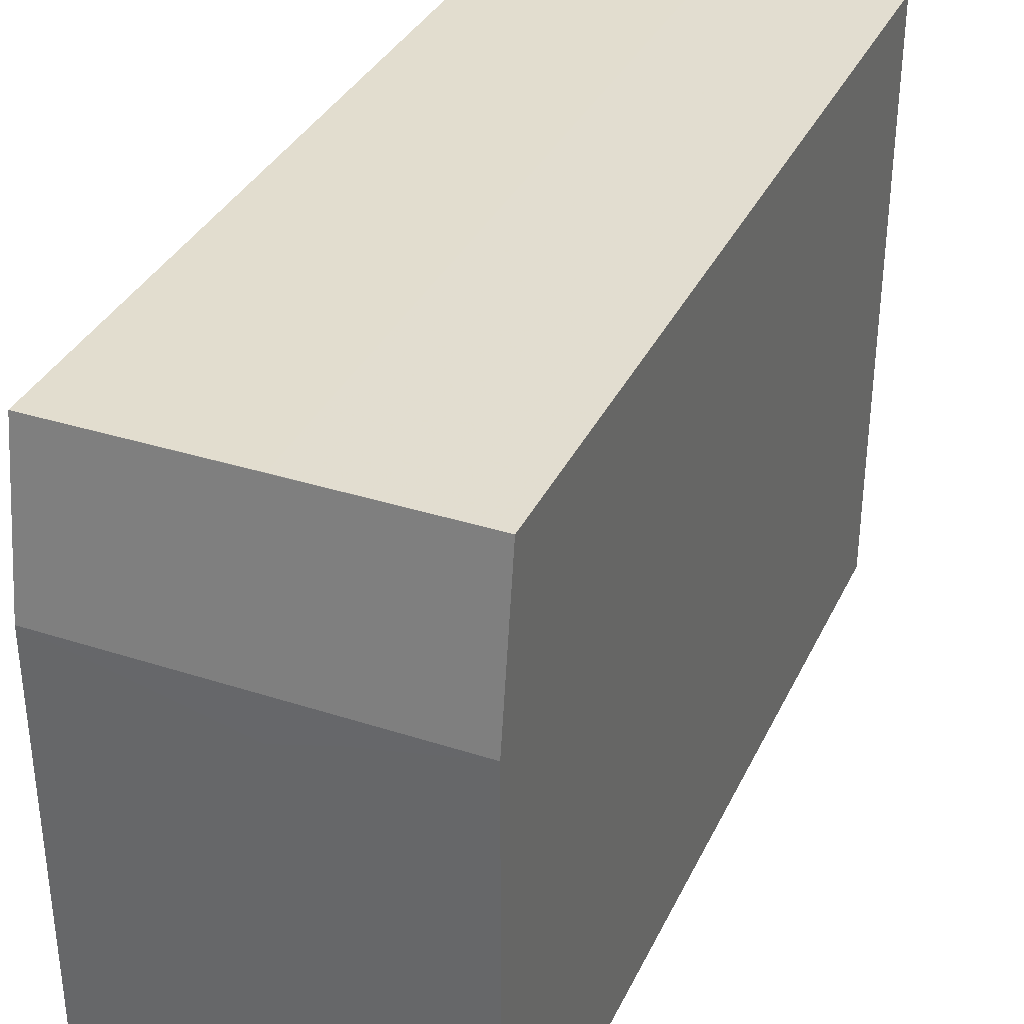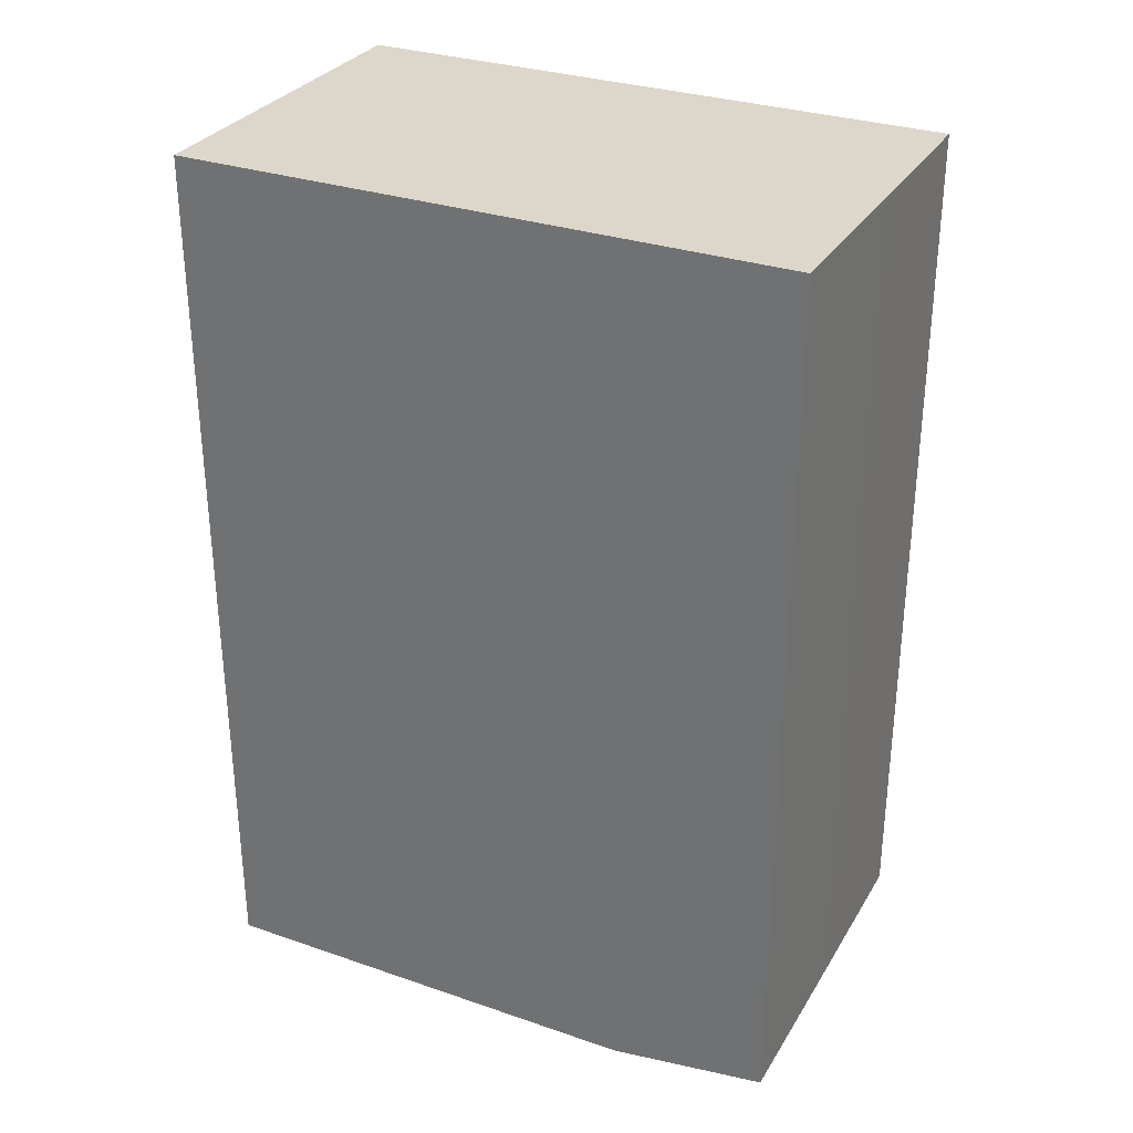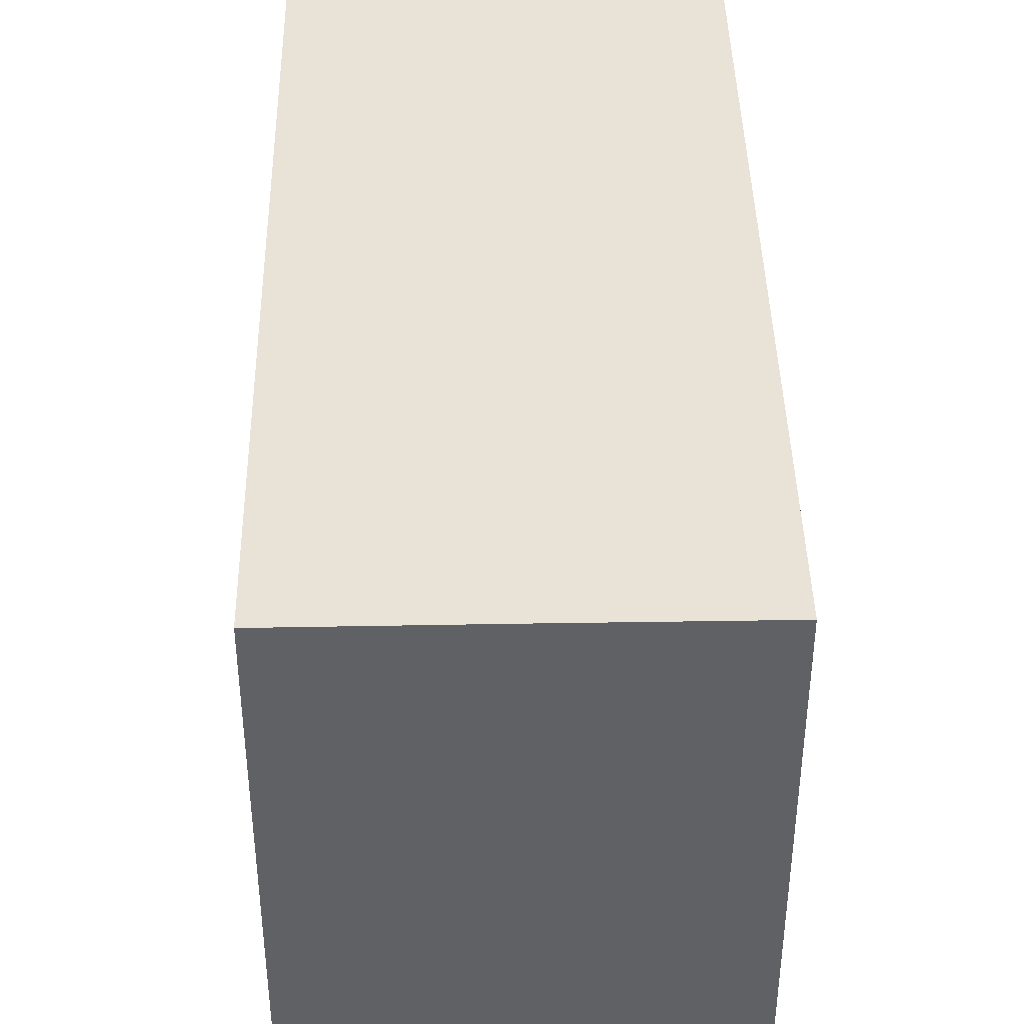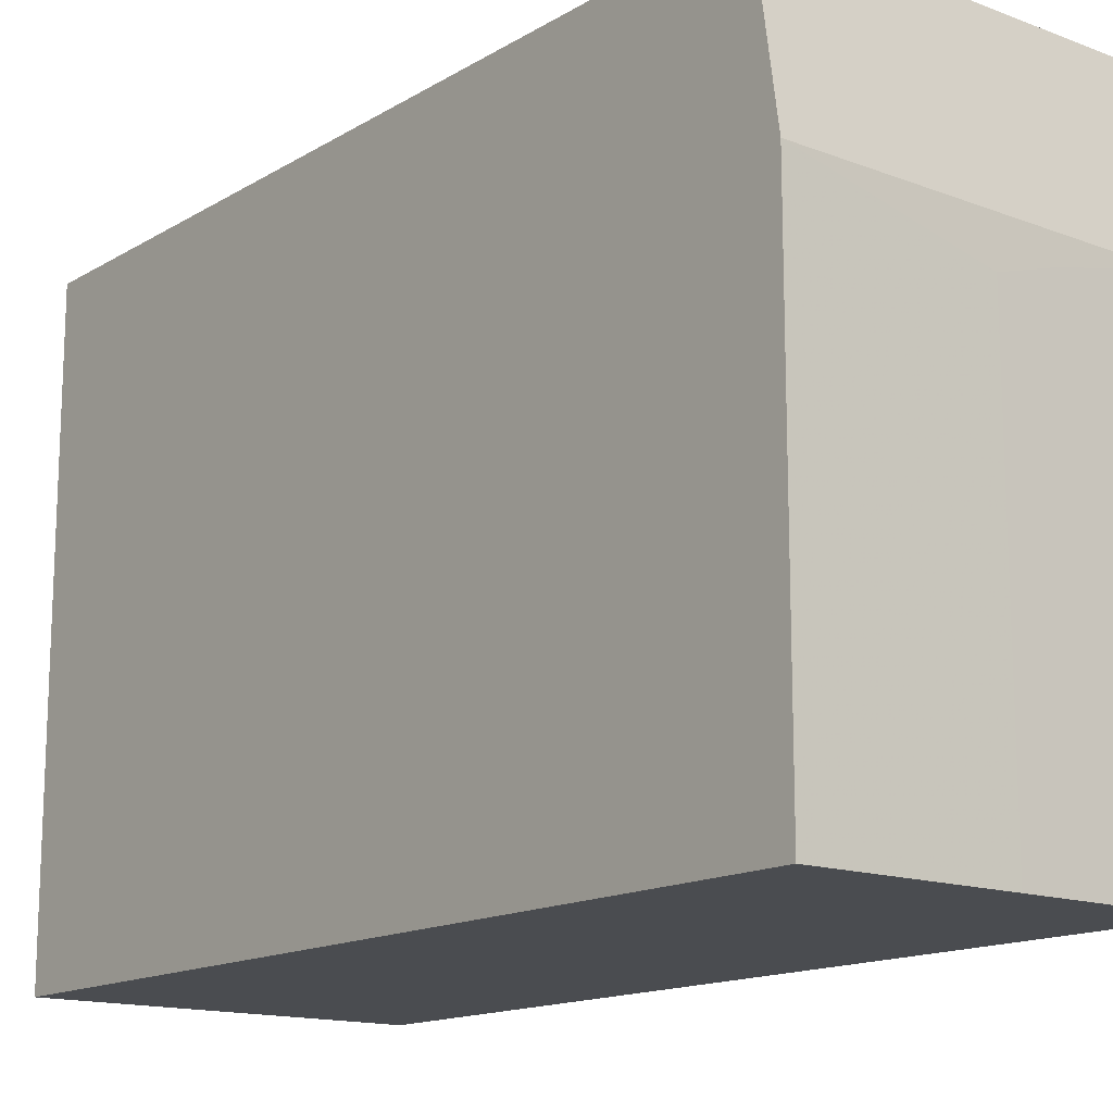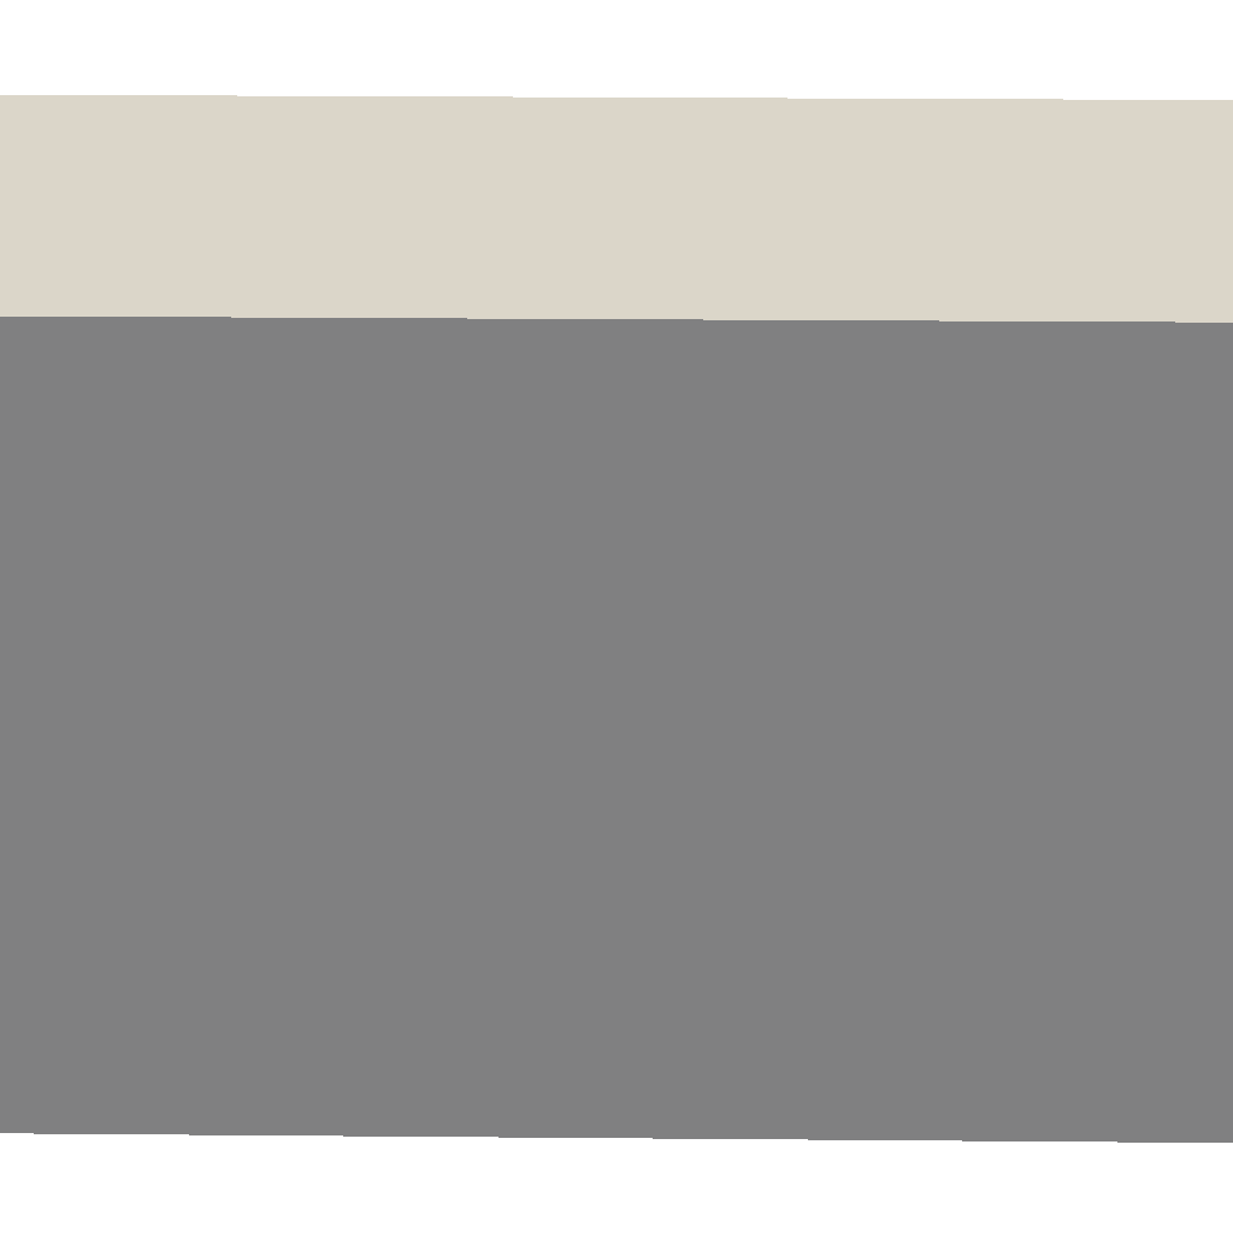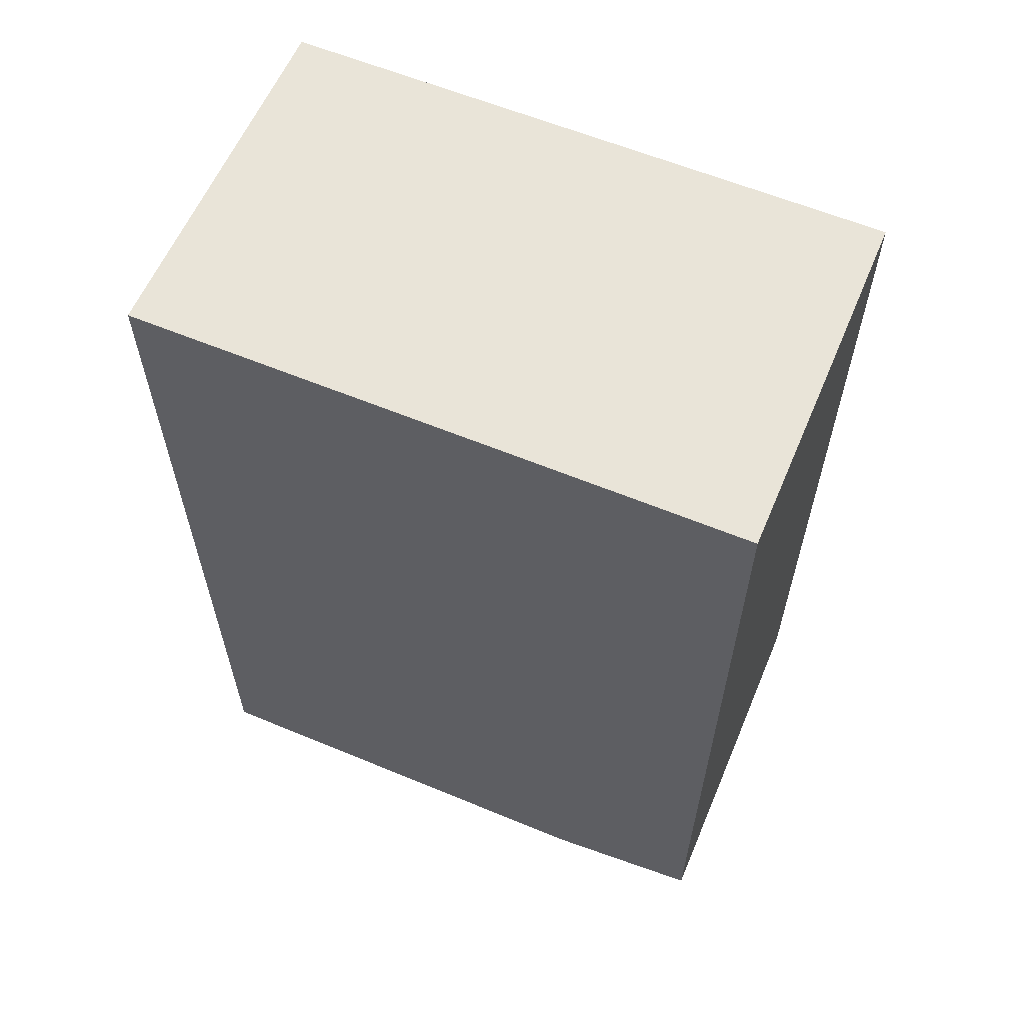
<metadata>
{"format":"obj","ext":"obj","renderer":"f3d","projection":"perspective","resolution":1024,"background":"white","views":[{"elev":34.9,"azim":-157.1,"up":"+Y"},{"elev":30.8,"azim":116.2,"up":"+Z"},{"elev":41.6,"azim":-1.1,"up":"+Y"},{"elev":-14.8,"azim":141.4,"up":"+Y"},{"elev":29.8,"azim":-89.3,"up":"+Y"},{"elev":60.4,"azim":113.0,"up":"+Z"}]}
</metadata>
<code>
v -0.004319 -0.01469 -0.03003
v -0.004319 -0.00394 -0.03003
v -0.0001667 -0.01469 -0.03003
v -0.004319 -0.01469 -0.008459
v -0.004319 -1.53e-05 -0.02944
v 0.004395 -2.36e-06 -0.02944
v 0.004395 -0.003879 -0.03002
v -0.001599 -0.004525 -0.03003
v -0.0001667 -0.004939 -0.03003
v 0.004395 -0.01469 -0.03002
v 0.004395 -0.01469 -0.008459
v -0.004319 -1.53e-05 -0.008459
v -0.0001667 -2.36e-06 -0.02944
v 0.004395 -2.36e-06 -0.008459
v -0.0001667 -2.36e-06 -0.008459
f 1 2 8
f 1 8 9
f 1 9 3
f 1 3 10
f 1 10 11
f 1 11 4
f 1 4 12
f 1 12 5
f 1 5 2
f 2 5 6
f 2 6 7
f 2 7 8
f 3 9 7
f 3 7 10
f 4 11 14
f 4 14 15
f 4 15 12
f 5 12 15
f 5 15 13
f 5 13 6
f 6 13 15
f 6 15 14
f 6 14 11
f 6 11 10
f 6 10 7
f 7 9 8

</code>
